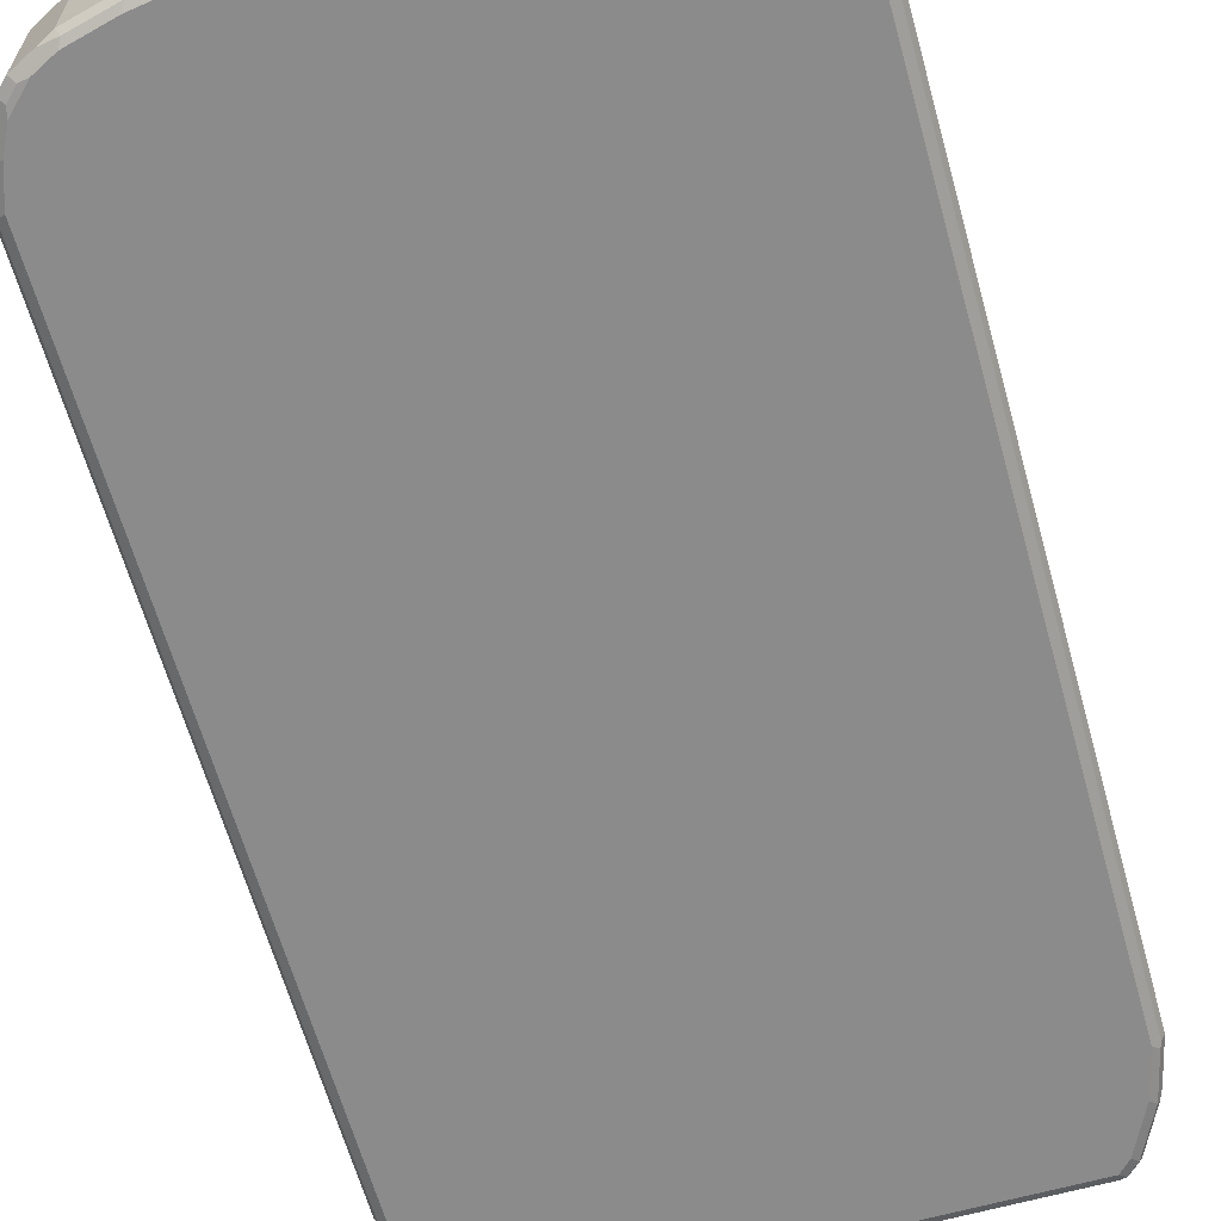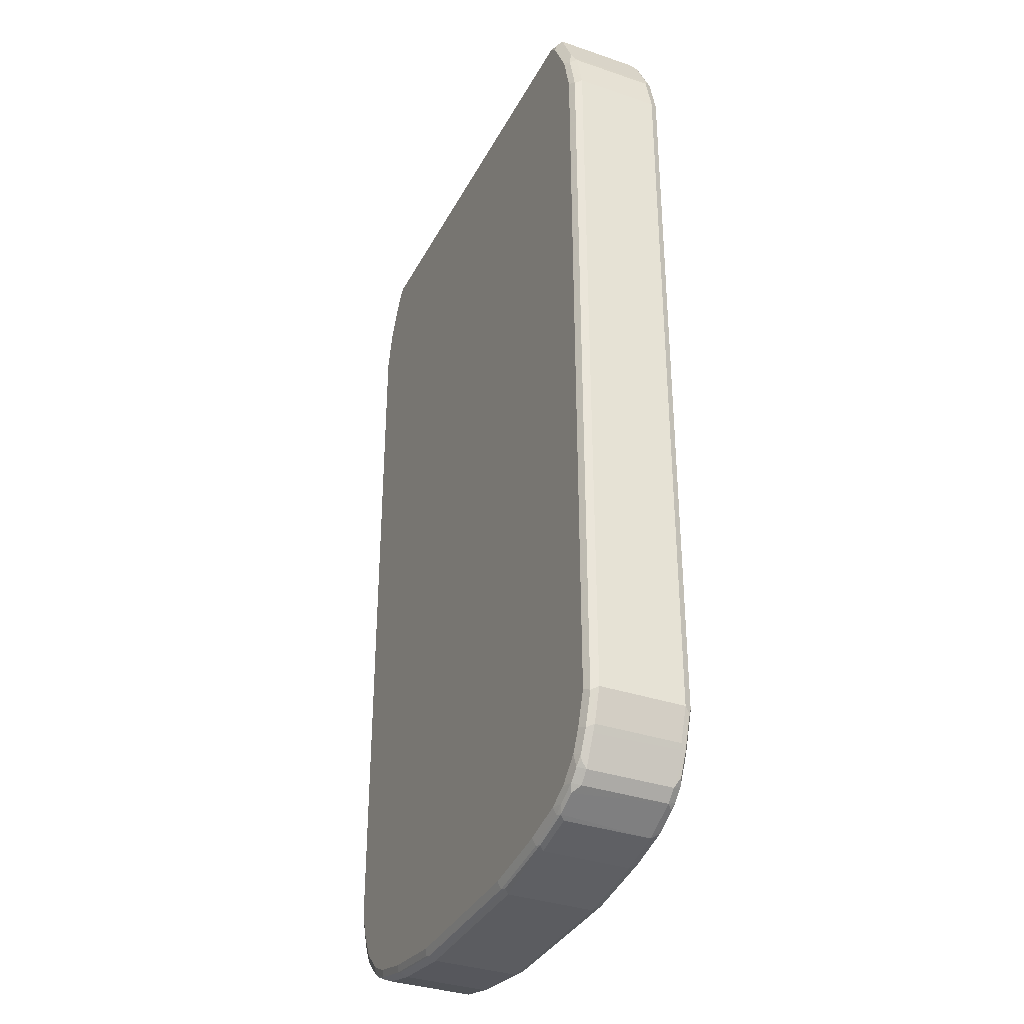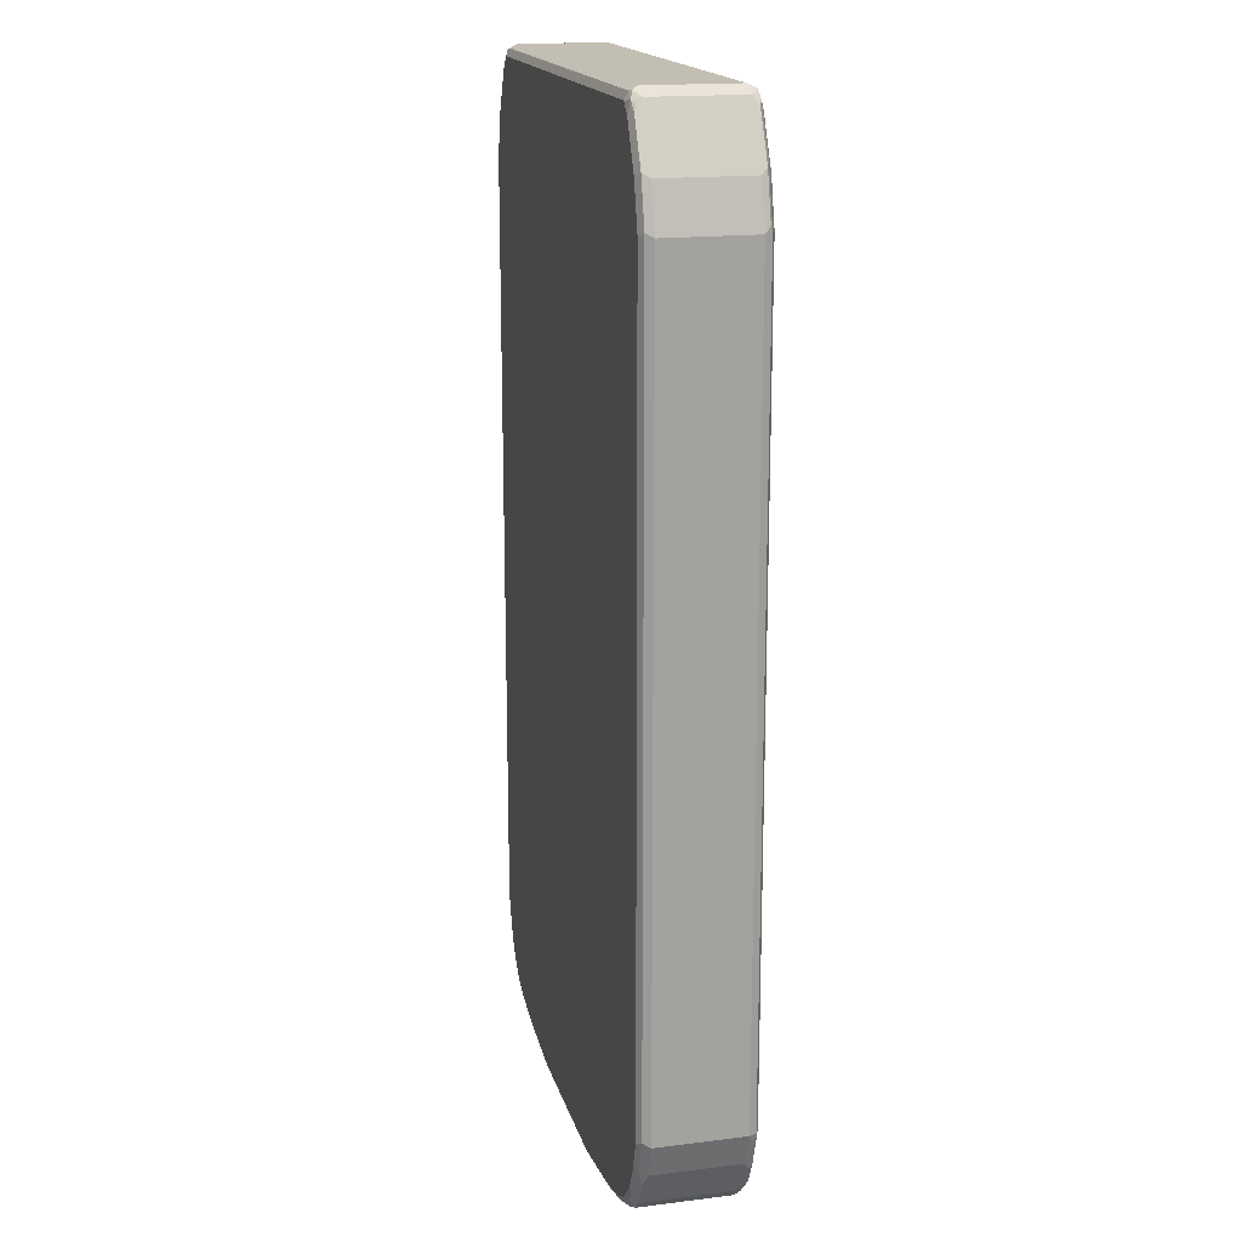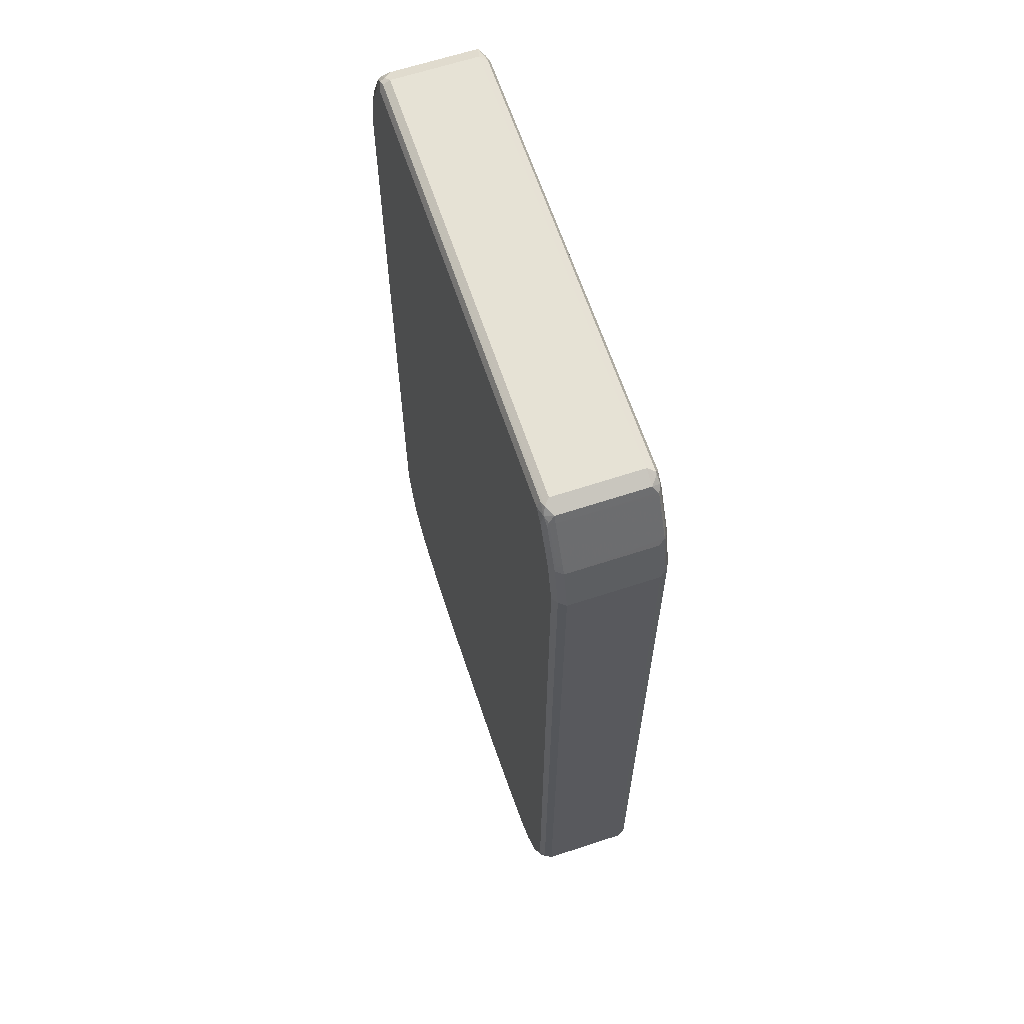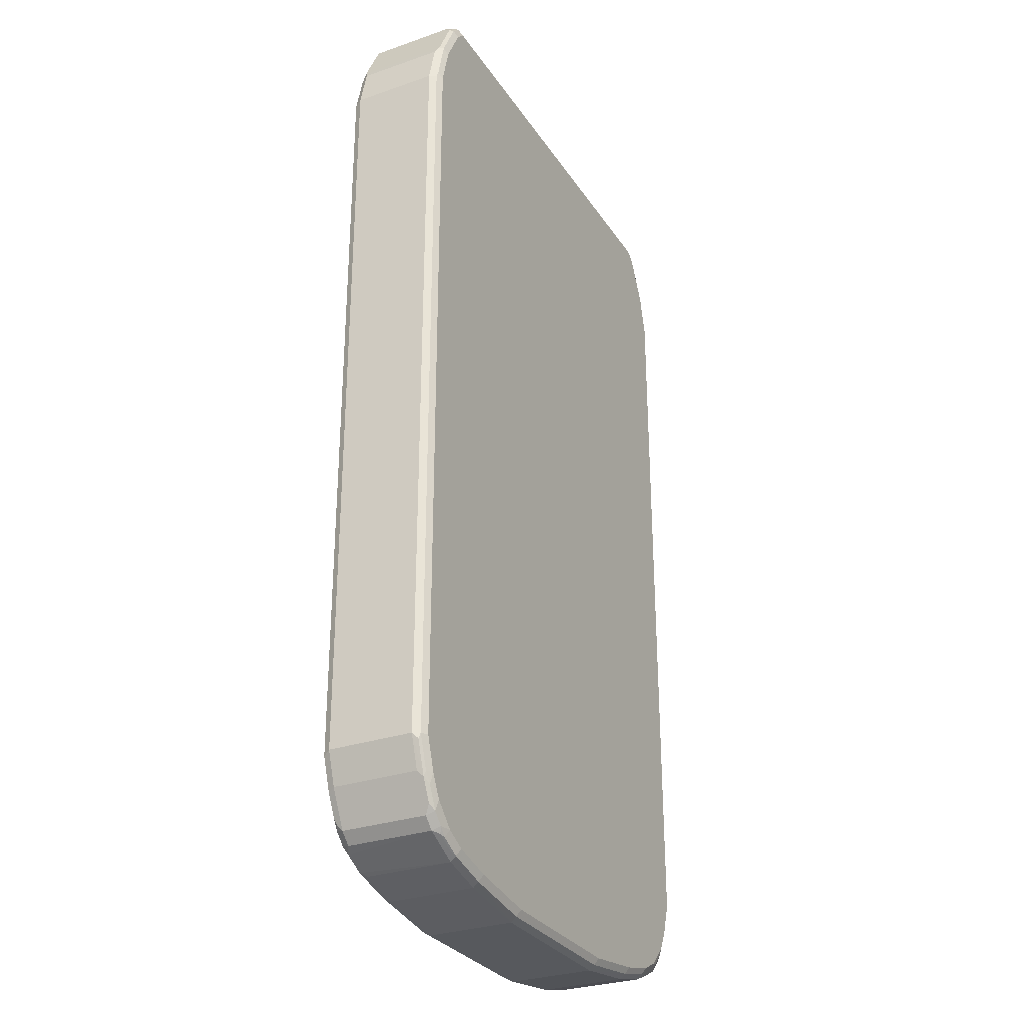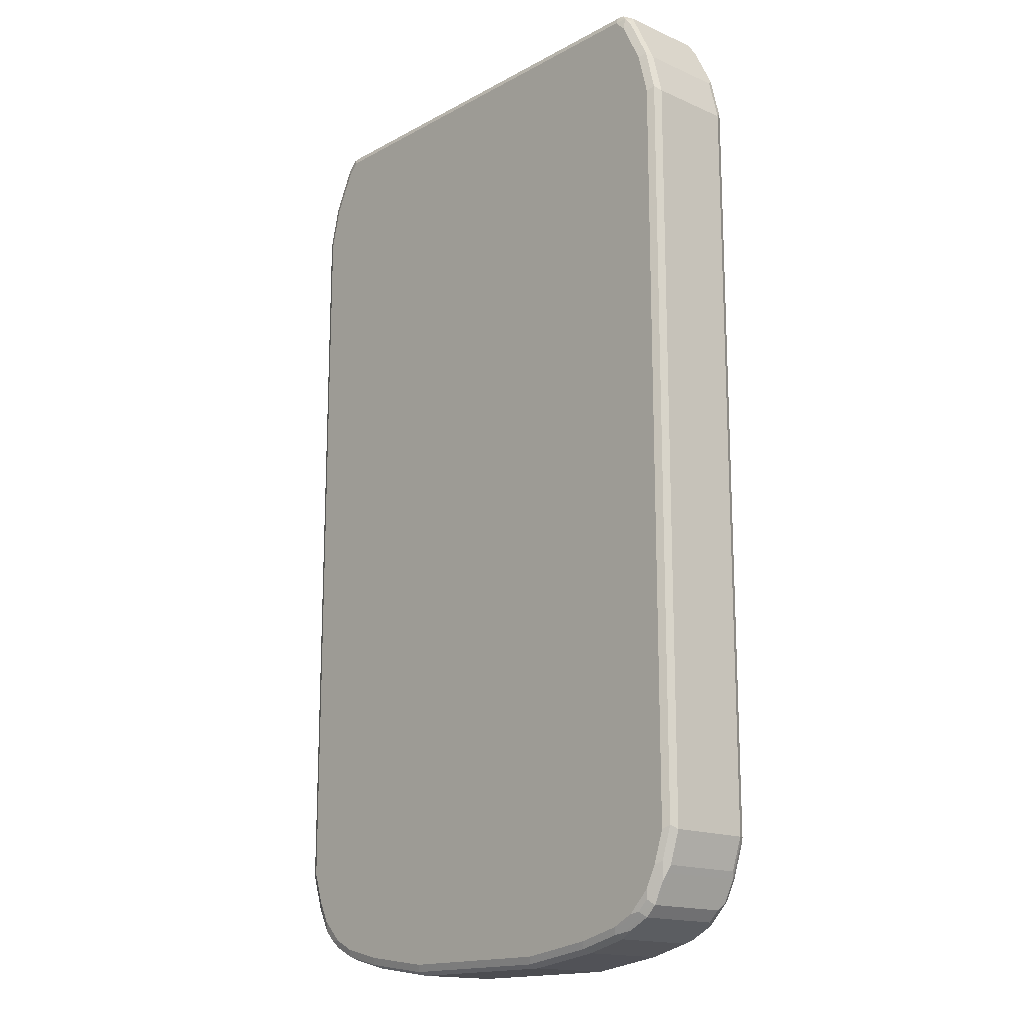
<metadata>
{"format":"obj","ext":"obj","renderer":"f3d","projection":"perspective","resolution":1024,"background":"white","views":[{"elev":-63.8,"azim":15.7,"up":"+Z"},{"elev":-34.9,"azim":65.5,"up":"+Y"},{"elev":17.3,"azim":-103.9,"up":"+Y"},{"elev":64.0,"azim":-108.4,"up":"+Y"},{"elev":-29.4,"azim":117.1,"up":"+Y"},{"elev":-16.2,"azim":-132.0,"up":"+Y"}]}
</metadata>
<code>
v -0.5031 -0.6772 -0.0774
v -0.4966 -0.6708 -0.0903
v -0.4773 -0.7288 -0.0903
v -0.4741 -0.745 -0.08708
v -0.4837 -0.7353 -0.0774
v -0.5031 -0.6772 0.0774
v -0.5031 0.6966 -0.0774
v -0.4837 -0.6772 -0.09676
v -0.4966 0.703 -0.0903
v -0.4644 -0.7353 -0.09676
v -0.4612 -0.7515 -0.09352
v -0.4515 -0.7997 -0.08384
v -0.4708 -0.761 -0.08384
v -0.4644 -0.7739 -0.0774
v -0.4773 -0.7481 -0.07094
v -0.4837 -0.7353 0.0774
v -0.4773 -0.7481 0.08384
v -0.4966 -0.6901 0.08384
v -0.4934 -0.687 0.09191
v -0.4966 -0.6772 0.0903
v -0.5031 0.6966 0.0774
v -0.4837 0.7739 -0.0774
v -0.4773 0.7804 -0.0903
v -0.4837 0.6966 -0.09676
v -0.445 -0.7739 -0.09676
v -0.4418 -0.7901 -0.09352
v -0.4515 -0.7997 0.07094
v -0.4225 -0.8095 -0.09352
v -0.4321 -0.8191 -0.08384
v -0.4644 -0.7739 0.0774
v -0.4579 -0.7868 0.08384
v -0.4741 -0.745 0.09191
v -0.4837 -0.6772 0.09676
v -0.4966 0.6966 0.0903
v -0.4982 0.7063 0.08708
v -0.4789 0.7837 0.08708
v -0.4837 0.7739 0.0774
v -0.4773 0.7868 -0.0774
v -0.4741 0.7886 -0.08708
v -0.4386 0.8578 -0.0903
v -0.4644 0.7739 -0.09676
v -0.4257 -0.7933 -0.09676
v -0.4321 -0.8191 0.07094
v -0.4386 -0.8062 0.08384
v -0.4063 -0.8126 -0.09676
v -0.3838 -0.8288 -0.09352
v -0.3774 -0.8417 -0.08708
v -0.416 -0.8224 -0.08708
v -0.3934 -0.8384 -0.08384
v -0.4547 -0.7837 0.09191
v -0.4644 -0.7353 0.09676
v -0.4837 0.6966 0.09676
v -0.4773 0.7739 0.0903
v -0.4668 0.7933 0.09191
v -0.4475 0.832 0.09191
v -0.4402 0.8611 0.08708
v -0.4386 0.8642 -0.0774
v -0.4354 0.866 -0.08708
v -0.4257 0.8731 -0.09191
v -0.4257 0.8513 -0.09676
v -0.4192 -0.8255 0.08384
v -0.4354 -0.803 0.09191
v -0.3676 -0.832 -0.09676
v -0.3612 -0.8449 -0.0903
v -0.3676 -0.8513 -0.0774
v -0.445 -0.7739 0.09676
v -0.4644 0.7739 0.09676
v -0.4257 0.8513 0.09676
v -0.4281 0.8707 0.09191
v -0.4321 0.8771 0.0774
v -0.4386 0.8642 0.0774
v -0.4321 0.8771 -0.0774
v -0.4063 0.8836 -0.0903
v -0.4063 0.8707 -0.09676
v -0.416 0.8853 -0.08708
v -0.3805 -0.8449 0.08384
v -0.3774 -0.8417 0.09191
v -0.416 -0.8224 0.09191
v -0.4257 -0.7933 0.09676
v -0.2902 -0.8513 -0.09676
v -0.2838 -0.8642 -0.0903
v -0.3676 -0.8513 0.0774
v -0.2902 -0.8707 -0.0774
v -0.4063 0.8707 0.09676
v -0.4128 0.8836 0.0903
v -0.4209 0.8804 0.08708
v -0.4063 0.8902 0.0774
v 0.4063 0.8836 -0.0903
v 0.416 0.8804 -0.09191
v 0.4063 0.8707 -0.09676
v -0.4063 0.8902 -0.0774
v 0.4063 0.8902 -0.0774
v -0.2999 -0.8611 0.09191
v -0.3676 -0.832 0.09676
v -0.4063 -0.8126 0.09676
v -0.1547 -0.8707 -0.09676
v -0.1483 -0.8836 -0.0903
v -0.1547 -0.8902 -0.0774
v -0.2902 -0.8707 0.0774
v 0.4063 0.8707 0.09676
v 0.3999 0.8836 0.0903
v 0.4063 0.8902 0.0774
v 0.4192 0.8836 -0.08384
v 0.4354 0.8611 -0.09191
v 0.4257 0.8513 -0.09676
v 0.4321 0.8771 -0.07094
v -0.2902 -0.8513 0.09676
v -0.2902 -0.8642 0.0903
v -0.1547 -0.8836 0.0903
v -0.1644 -0.8804 0.09191
v -0.1547 -0.8707 0.09676
v 0.1547 -0.8707 -0.09676
v 0.1612 -0.8836 -0.0903
v 0.1547 -0.8902 -0.0774
v -0.1547 -0.8902 0.0774
v 0.4257 0.8513 0.09676
v 0.4225 0.8675 0.09352
v 0.416 0.8804 0.08708
v 0.4321 0.8771 0.08384
v 0.4386 0.8642 -0.08384
v 0.4741 0.7837 -0.09191
v 0.4644 0.7739 -0.09676
v 0.1644 -0.8853 0.08708
v 0.1547 -0.8836 0.0903
v 0.1547 -0.8707 0.09676
v 0.2902 -0.8513 -0.09676
v 0.2967 -0.8642 -0.0903
v 0.1547 -0.8902 0.0774
v 0.2902 -0.8707 -0.0774
v 0.4354 0.8611 0.08708
v 0.4644 0.7739 0.09676
v 0.4515 0.8384 0.08384
v 0.4386 0.8642 0.07094
v 0.4773 0.7868 -0.08384
v 0.4773 0.7739 -0.0903
v 0.4934 0.7063 -0.09191
v 0.4837 0.6966 -0.09676
v 0.2999 -0.866 0.08708
v 0.2902 -0.8642 0.0903
v 0.2902 -0.8513 0.09676
v 0.3676 -0.832 -0.09676
v 0.3741 -0.8449 -0.0903
v 0.2902 -0.8707 0.0774
v 0.3676 -0.8513 -0.0774
v 0.4741 0.7837 0.08708
v 0.4773 0.7675 0.0903
v 0.4837 0.6966 0.09676
v 0.4708 0.7997 0.08384
v 0.4644 0.8126 0.0774
v 0.4773 0.7868 0.07094
v 0.4837 0.7739 -0.0774
v 0.5031 0.6966 -0.0774
v 0.4966 0.6966 -0.0903
v 0.4837 -0.6772 -0.09676
v 0.3774 -0.8466 0.08708
v 0.3676 -0.8449 0.0903
v 0.3676 -0.832 0.09676
v 0.4063 -0.8126 -0.09676
v 0.4128 -0.8255 -0.0903
v 0.3822 -0.8417 -0.08708
v 0.3676 -0.8513 0.0774
v 0.4321 -0.8191 -0.0774
v 0.4837 0.7739 0.0774
v 0.4966 0.6901 0.0903
v 0.5031 0.6966 0.0774
v 0.4837 -0.6772 0.09676
v 0.5031 -0.6772 -0.0774
v 0.4966 -0.6772 -0.0903
v 0.4644 -0.7353 -0.09676
v 0.416 -0.8273 0.08708
v 0.4257 -0.8151 0.09191
v 0.387 -0.8344 0.09191
v 0.4063 -0.8126 0.09676
v 0.4257 -0.7933 -0.09676
v 0.4281 -0.8126 -0.09191
v 0.4209 -0.8224 -0.08708
v 0.4321 -0.8191 0.0774
v 0.4515 -0.7997 -0.0774
v 0.4966 -0.6837 0.0903
v 0.5031 -0.6772 0.0774
v 0.4644 -0.7353 0.09676
v 0.4837 -0.7353 -0.0774
v 0.4789 -0.745 -0.08708
v 0.4982 -0.687 -0.08708
v 0.4773 -0.7353 -0.0903
v 0.4668 -0.7546 -0.09191
v 0.4475 -0.7933 -0.09191
v 0.445 -0.7739 -0.09676
v 0.4515 -0.7997 0.0774
v 0.445 -0.7957 0.09191
v 0.4257 -0.7933 0.09676
v 0.4595 -0.7837 -0.08708
v 0.4773 -0.7417 0.0903
v 0.4837 -0.7353 0.0774
v 0.445 -0.7739 0.09676
v 0.4773 -0.7481 0.0774
v 0.4547 -0.7886 0.08708
v 0.4579 -0.7804 0.0903
f 1 2 3
f 119 130 132
f 117 119 118
f 117 130 119
f 116 145 130
f 116 131 145
f 116 130 117
f 115 128 123
f 114 143 128
f 114 129 143
f 119 132 133
f 114 127 129
f 112 127 113
f 112 126 127
f 110 125 111
f 110 124 125
f 109 124 110
f 109 123 124
f 109 115 123
f 108 115 109
f 106 133 120
f 113 127 114
f 120 133 132
f 120 132 149
f 120 149 150
f 131 147 164
f 131 146 145
f 130 145 132
f 129 161 143
f 129 144 161
f 128 143 138
f 127 144 129
f 127 142 144
f 126 142 127
f 126 141 142
f 124 140 125
f 124 139 140
f 124 138 139
f 123 138 124
f 123 128 138
f 121 137 122
f 121 136 137
f 121 153 136
f 121 135 153
f 121 134 135
f 120 150 134
f 106 119 133
f 131 164 146
f 104 122 105
f 104 134 121
f 89 103 120
f 89 92 103
f 88 92 89
f 87 92 91
f 87 102 92
f 85 87 86
f 85 102 87
f 85 101 102
f 84 101 85
f 89 120 104
f 84 100 101
f 83 98 115
f 81 98 83
f 81 97 98
f 80 97 81
f 80 96 97
f 77 95 78
f 77 94 95
f 77 107 94
f 77 93 107
f 83 115 99
f 89 104 105
f 89 105 90
f 92 106 103
f 104 120 134
f 103 106 120
f 102 118 119
f 101 118 102
f 101 117 118
f 100 117 101
f 100 116 117
f 99 115 108
f 98 128 115
f 98 114 128
f 97 114 98
f 97 113 114
f 96 113 97
f 96 112 113
f 93 111 107
f 93 110 111
f 93 109 110
f 93 108 109
f 93 99 108
f 92 119 106
f 92 102 119
f 104 121 122
f 77 99 93
f 132 145 148
f 132 163 149
f 169 187 188
f 169 186 187
f 169 185 186
f 168 183 185
f 168 184 183
f 167 184 168
f 167 183 184
f 167 182 183
f 167 194 182
f 170 177 171
f 167 180 194
f 166 181 193
f 164 180 165
f 164 179 180
f 162 189 177
f 162 178 189
f 162 187 178
f 162 175 187
f 162 176 175
f 162 177 170
f 166 193 179
f 171 177 189
f 171 189 190
f 171 190 195
f 190 198 195
f 190 197 198
f 189 197 190
f 189 193 197
f 189 196 193
f 183 186 185
f 183 187 186
f 183 192 187
f 183 196 189
f 183 194 196
f 182 194 183
f 181 198 193
f 181 195 198
f 180 193 194
f 179 193 180
f 178 183 189
f 178 192 183
f 178 187 192
f 174 188 187
f 171 191 173
f 171 195 191
f 159 175 176
f 132 148 163
f 158 175 159
f 158 174 187
f 144 160 176
f 142 160 144
f 142 176 160
f 142 159 176
f 141 159 142
f 141 158 159
f 139 157 140
f 139 156 157
f 138 156 139
f 144 176 162
f 138 155 156
f 138 143 161
f 137 168 154
f 137 153 168
f 136 153 137
f 135 152 153
f 134 152 135
f 134 151 152
f 134 163 151
f 134 150 163
f 138 161 155
f 144 162 155
f 144 155 161
f 145 146 163
f 157 171 173
f 157 172 171
f 156 172 157
f 155 172 156
f 155 171 172
f 155 170 171
f 155 162 170
f 154 185 169
f 154 168 185
f 152 180 167
f 152 165 180
f 152 168 153
f 152 167 168
f 151 165 152
f 151 163 165
f 149 163 150
f 147 179 164
f 147 166 179
f 146 165 163
f 146 164 165
f 145 163 148
f 158 187 175
f 77 82 99
f 76 82 77
f 75 92 88
f 17 31 50
f 17 30 31
f 12 43 27
f 12 29 43
f 12 28 29
f 12 26 28
f 12 15 14
f 12 17 15
f 12 30 17
f 17 50 32
f 12 27 30
f 10 26 11
f 10 25 26
f 9 41 24
f 9 23 41
f 8 25 10
f 8 42 25
f 8 45 42
f 8 63 45
f 8 80 63
f 11 26 12
f 17 32 19
f 17 19 18
f 19 33 20
f 27 31 30
f 27 44 31
f 27 61 44
f 27 43 61
f 25 28 26
f 25 42 28
f 23 60 41
f 23 40 60
f 23 58 40
f 23 39 58
f 22 39 23
f 22 38 39
f 22 36 38
f 22 37 36
f 21 36 37
f 21 35 36
f 21 34 35
f 20 52 34
f 20 33 52
f 19 51 33
f 19 32 51
f 8 96 80
f 28 42 45
f 8 112 96
f 8 141 126
f 5 14 15
f 5 12 14
f 5 13 12
f 4 13 5
f 4 12 13
f 4 11 12
f 4 10 11
f 3 10 4
f 2 24 8
f 5 15 17
f 2 9 24
f 2 8 10
f 1 9 2
f 1 7 9
f 1 21 7
f 1 6 21
f 1 16 6
f 1 5 16
f 1 4 5
f 1 3 4
f 2 10 3
f 5 17 16
f 6 16 17
f 6 17 18
f 8 158 141
f 8 174 158
f 8 188 174
f 8 169 188
f 8 154 169
f 8 137 154
f 8 122 137
f 8 105 122
f 8 90 105
f 8 74 90
f 8 60 74
f 8 41 60
f 8 24 41
f 7 23 9
f 7 22 23
f 7 37 22
f 7 21 37
f 6 34 21
f 6 20 34
f 6 19 20
f 6 18 19
f 8 126 112
f 28 45 63
f 28 63 46
f 28 46 47
f 59 74 60
f 59 73 74
f 58 72 59
f 57 72 58
f 57 70 72
f 57 71 70
f 56 71 57
f 56 70 71
f 56 69 70
f 59 72 75
f 55 69 56
f 55 67 68
f 54 67 55
f 53 67 54
f 50 79 66
f 50 62 79
f 47 63 64
f 47 65 49
f 47 64 65
f 46 63 47
f 55 68 69
f 59 75 73
f 61 76 77
f 61 77 78
f 75 91 92
f 75 87 91
f 74 89 90
f 73 75 88
f 73 89 74
f 73 88 89
f 70 75 72
f 70 87 75
f 70 86 87
f 69 86 70
f 69 85 86
f 69 84 85
f 68 84 69
f 65 99 82
f 65 83 99
f 64 83 65
f 64 81 83
f 63 81 64
f 63 80 81
f 62 95 79
f 62 78 95
f 44 78 62
f 44 61 78
f 40 59 60
f 40 58 59
f 33 125 140
f 33 111 125
f 33 107 111
f 33 94 107
f 33 95 94
f 33 79 95
f 33 66 79
f 33 51 66
f 32 66 51
f 32 50 66
f 31 62 50
f 31 44 62
f 29 61 43
f 29 76 61
f 29 82 76
f 29 65 82
f 29 49 65
f 29 47 49
f 29 48 47
f 28 48 29
f 28 47 48
f 33 140 157
f 193 198 197
f 33 157 173
f 33 191 195
f 38 58 39
f 38 57 58
f 36 57 38
f 36 56 57
f 36 55 56
f 36 54 55
f 36 53 54
f 34 36 35
f 34 53 36
f 34 67 53
f 34 52 67
f 33 67 52
f 33 68 67
f 33 84 68
f 33 100 84
f 33 116 100
f 33 131 116
f 33 147 131
f 33 166 147
f 33 181 166
f 33 195 181
f 33 173 191
f 193 196 194

</code>
